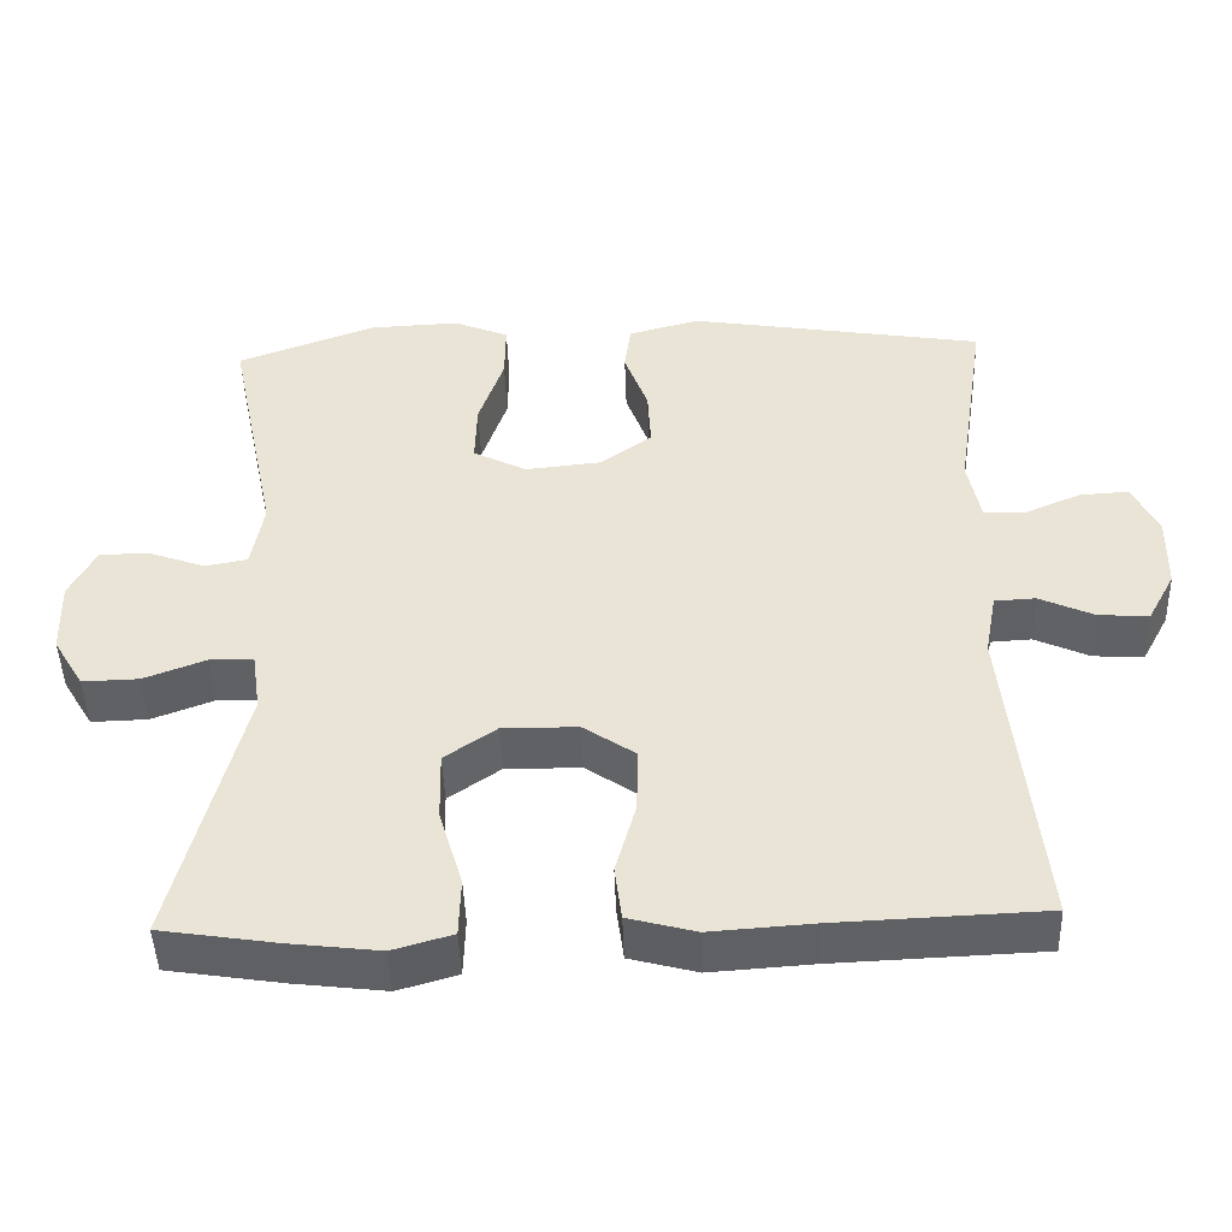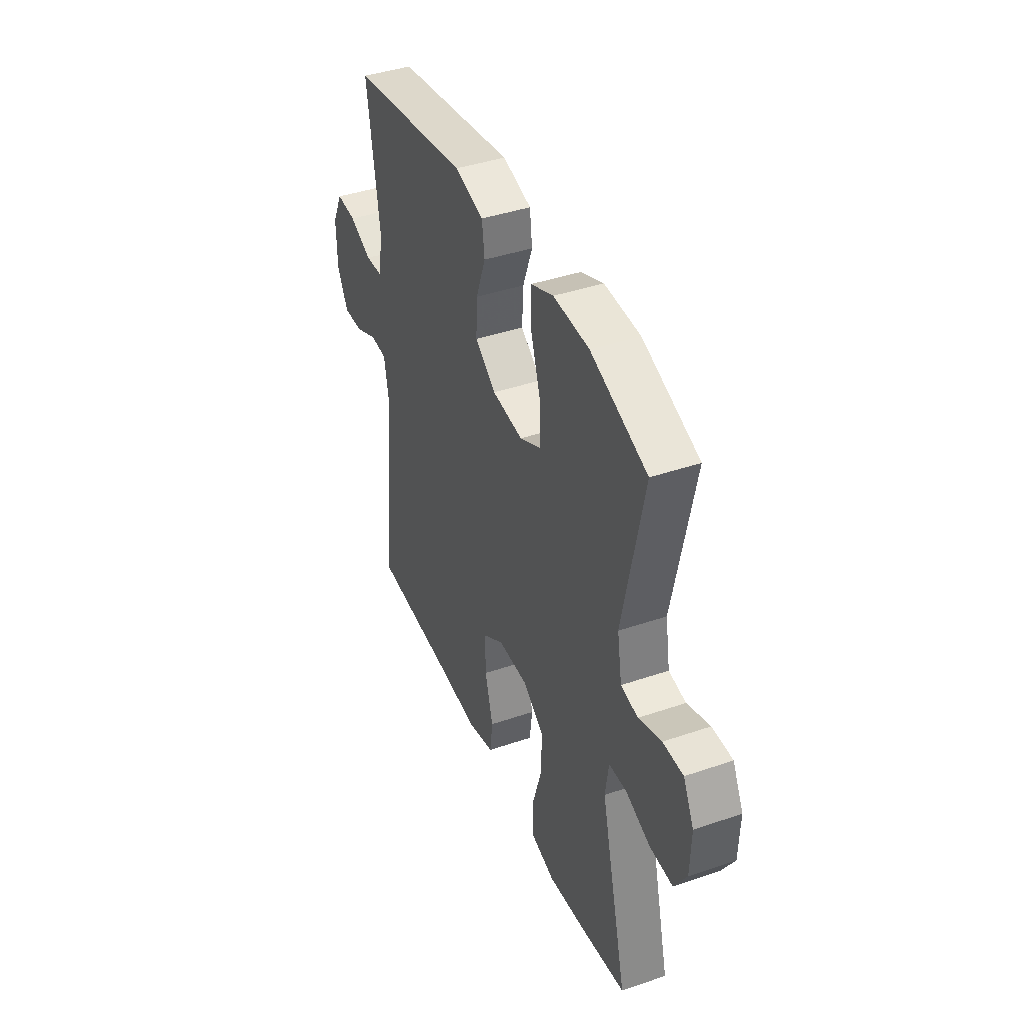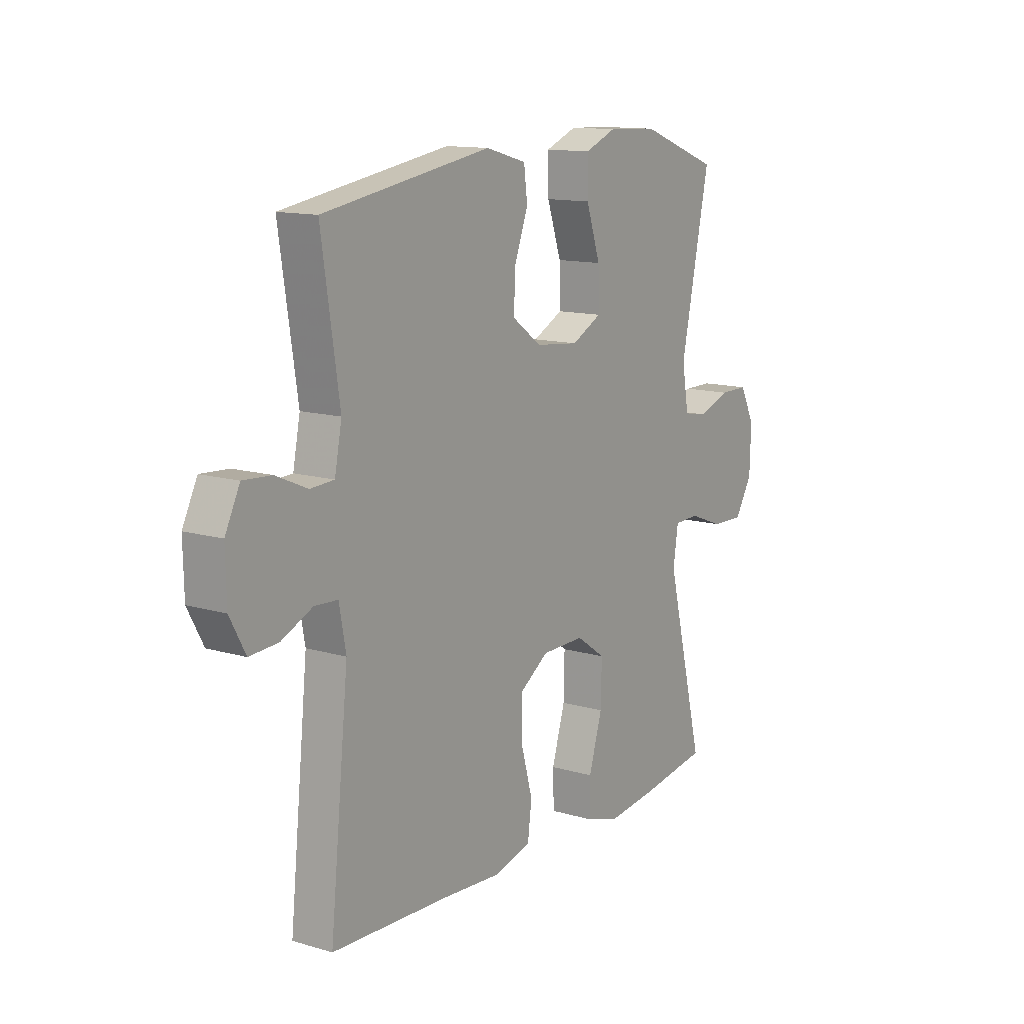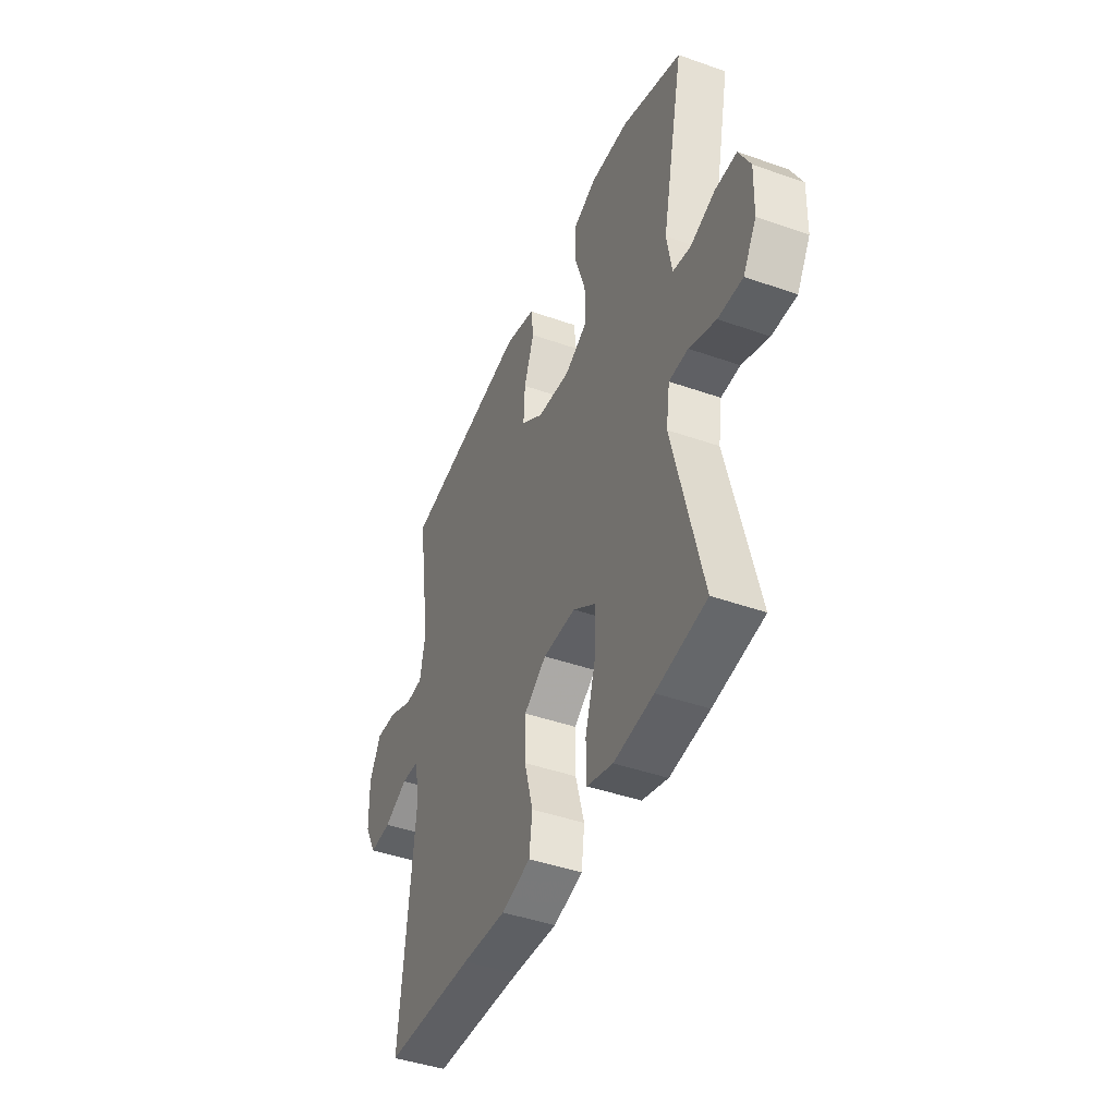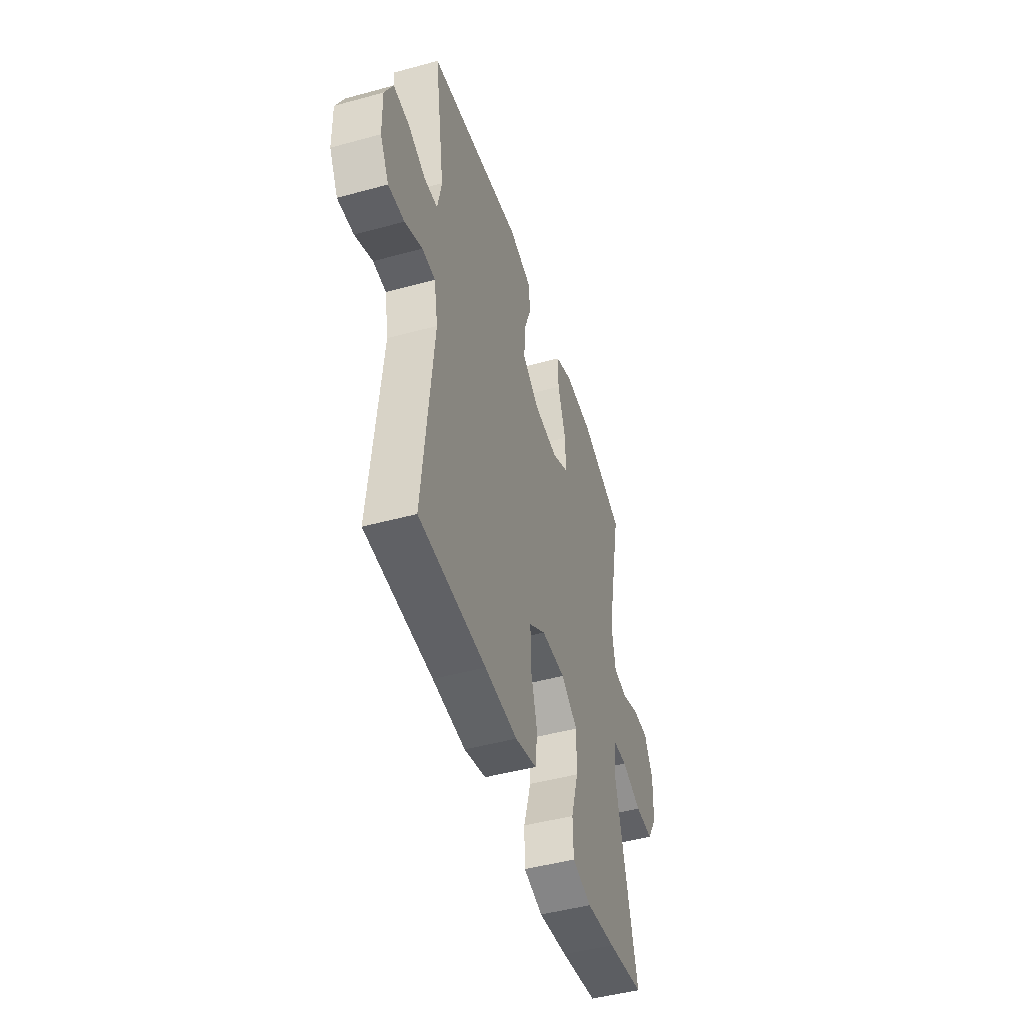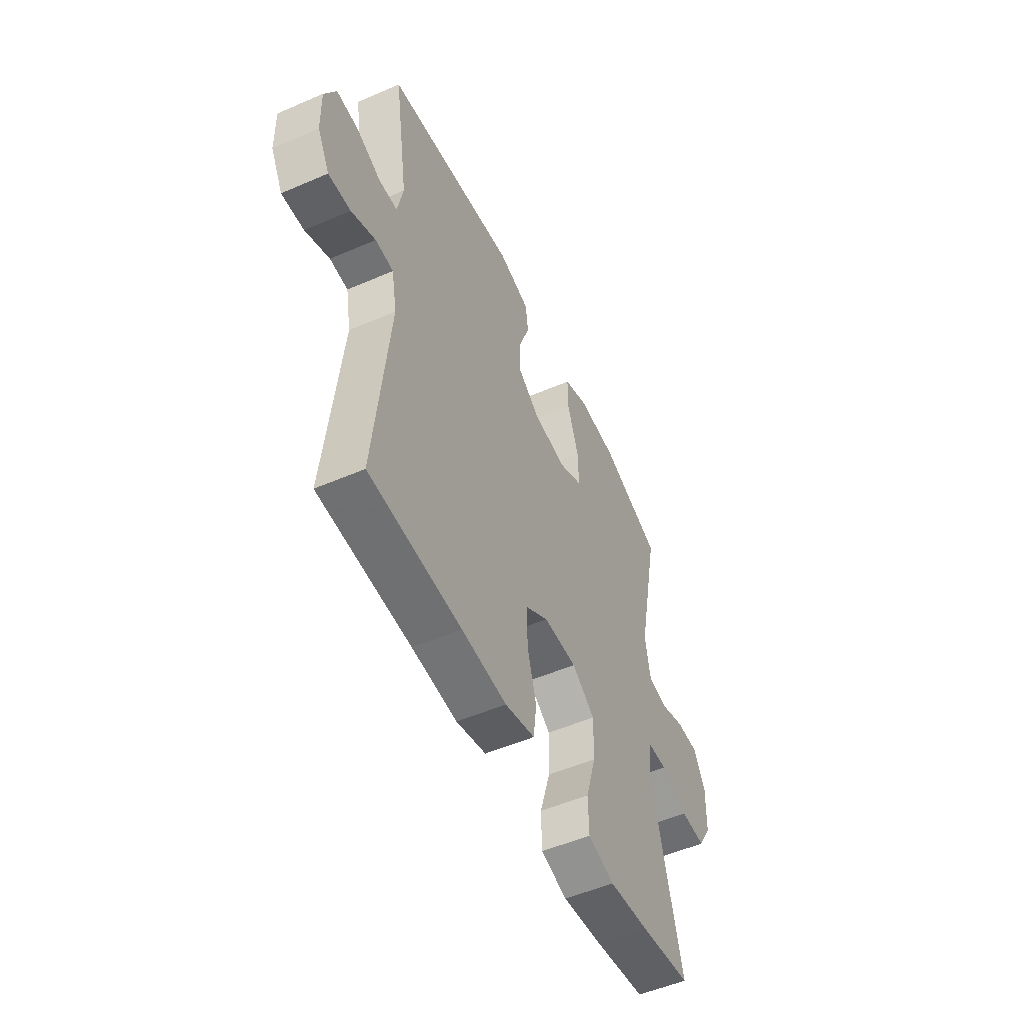
<metadata>
{"format":"obj","ext":"obj","renderer":"f3d","projection":"perspective","resolution":1024,"background":"white","views":[{"elev":-46.2,"azim":-178.1,"up":"+Z"},{"elev":41.4,"azim":67.5,"up":"+Z"},{"elev":13.0,"azim":-56.0,"up":"+Z"},{"elev":-43.5,"azim":67.4,"up":"+Z"},{"elev":-47.1,"azim":-72.7,"up":"+Z"},{"elev":-52.7,"azim":-65.1,"up":"+Z"}]}
</metadata>
<code>
v 0.5 0.07 -0.5
v 0.353 0.07 -0.523
v 0.237 0.07 -0.537
v 0.161 0.07 -0.515
v 0.159 0.07 -0.44
v 0.189 0.07 -0.34
v 0.191 0.07 -0.251
v 0.125 0.07 -0.205
v 0.029 0.07 -0.206
v -0.037 0.07 -0.251
v -0.036 0.07 -0.334
v -0.01 0.07 -0.427
v -0.019 0.07 -0.497
v -0.105 0.07 -0.52
v -0.235 0.07 -0.511
v -0.5 0.07 -0.5
v -0.458 0.07 -0.091
v -0.473 0.07 -0.009
v -0.525 0.07 -0.006
v -0.595 0.07 -0.038
v -0.659 0.07 -0.042
v -0.694 0.07 0.023
v -0.696 0.07 0.119
v -0.663 0.07 0.186
v -0.6 0.07 0.182
v -0.529 0.07 0.151
v -0.476 0.07 0.154
v -0.46 0.07 0.235
v -0.5 0.07 0.5
v -0.123 0.07 0.562
v -0.032 0.07 0.537
v -0.024 0.07 0.475
v -0.054 0.07 0.393
v -0.058 0.07 0.317
v 0.008 0.07 0.269
v 0.105 0.07 0.259
v 0.173 0.07 0.294
v 0.171 0.07 0.373
v 0.139 0.07 0.468
v 0.138 0.07 0.542
v 0.209 0.07 0.571
v 0.322 0.07 0.566
v 0.5 0.07 0.5
v 0.435 0.07 0.186
v 0.45 0.07 0.099
v 0.504 0.07 0.089
v 0.576 0.07 0.115
v 0.64 0.07 0.115
v 0.674 0.07 0.049
v 0.671 0.07 -0.046
v 0.632 0.07 -0.111
v 0.56 0.07 -0.109
v 0.481 0.07 -0.079
v 0.425 0.07 -0.081
v 0.414 0.07 -0.156
v 0.5 0 -0.5
v 0.353 0 -0.523
v 0.237 0 -0.537
v 0.161 0 -0.515
v 0.159 0 -0.44
v 0.189 0 -0.34
v 0.191 0 -0.251
v 0.125 0 -0.205
v 0.029 0 -0.206
v -0.037 0 -0.251
v -0.036 0 -0.334
v -0.01 0 -0.427
v -0.019 0 -0.497
v -0.105 0 -0.52
v -0.235 0 -0.511
v -0.5 0 -0.5
v -0.458 0 -0.091
v -0.473 0 -0.009
v -0.525 0 -0.006
v -0.595 0 -0.038
v -0.659 0 -0.042
v -0.694 0 0.023
v -0.696 0 0.119
v -0.663 0 0.186
v -0.6 0 0.182
v -0.529 0 0.151
v -0.476 0 0.154
v -0.46 0 0.235
v -0.5 0 0.5
v -0.123 0 0.562
v -0.032 0 0.537
v -0.024 0 0.475
v -0.054 0 0.393
v -0.058 0 0.317
v 0.008 0 0.269
v 0.105 0 0.259
v 0.173 0 0.294
v 0.171 0 0.373
v 0.139 0 0.468
v 0.138 0 0.542
v 0.209 0 0.571
v 0.322 0 0.566
v 0.5 0 0.5
v 0.435 0 0.186
v 0.45 0 0.099
v 0.504 0 0.089
v 0.576 0 0.115
v 0.64 0 0.115
v 0.674 0 0.049
v 0.671 0 -0.046
v 0.632 0 -0.111
v 0.56 0 -0.109
v 0.481 0 -0.079
v 0.425 0 -0.081
v 0.414 0 -0.156
f 50 51 52 53
f 50 53 54
f 49 50 54
f 46 47 48 49
f 45 46 49 54
f 44 45 54 55
f 42 43 44
f 41 42 44 55
f 38 39 40 41
f 37 38 41 55
f 30 31 32 33
f 28 29 30 33
f 27 28 33 34
f 23 24 25 26
f 23 26 27
f 22 23 27
f 19 20 21 22
f 18 19 22 27
f 17 18 27 34
f 15 16 17 34
f 11 12 13 14
f 10 11 14 15
f 3 4 5 6
f 3 6 7
f 2 3 7
f 1 2 7
f 36 37 55 1
f 10 15 34 35
f 9 10 35 36
f 8 9 36
f 7 8 36
f 1 7 36
f 108 107 106 105
f 109 108 105
f 109 105 104
f 104 103 102 101
f 109 104 101 100
f 110 109 100 99
f 99 98 97
f 110 99 97 96
f 96 95 94 93
f 110 96 93 92
f 88 87 86 85
f 88 85 84 83
f 89 88 83 82
f 81 80 79 78
f 82 81 78
f 82 78 77
f 77 76 75 74
f 82 77 74 73
f 89 82 73 72
f 89 72 71 70
f 69 68 67 66
f 70 69 66 65
f 61 60 59 58
f 62 61 58
f 62 58 57
f 62 57 56
f 56 110 92 91
f 90 89 70 65
f 91 90 65 64
f 91 64 63
f 91 63 62
f 91 62 56
f 1 56 57 2
f 2 57 58 3
f 3 58 59 4
f 4 59 60 5
f 5 60 61 6
f 6 61 62 7
f 7 62 63 8
f 8 63 64 9
f 9 64 65 10
f 10 65 66 11
f 11 66 67 12
f 12 67 68 13
f 13 68 69 14
f 14 69 70 15
f 15 70 71 16
f 16 71 72 17
f 17 72 73 18
f 18 73 74 19
f 19 74 75 20
f 20 75 76 21
f 21 76 77 22
f 22 77 78 23
f 23 78 79 24
f 24 79 80 25
f 25 80 81 26
f 26 81 82 27
f 27 82 83 28
f 28 83 84 29
f 29 84 85 30
f 30 85 86 31
f 31 86 87 32
f 32 87 88 33
f 33 88 89 34
f 34 89 90 35
f 35 90 91 36
f 36 91 92 37
f 37 92 93 38
f 38 93 94 39
f 39 94 95 40
f 40 95 96 41
f 41 96 97 42
f 42 97 98 43
f 43 98 99 44
f 44 99 100 45
f 45 100 101 46
f 46 101 102 47
f 47 102 103 48
f 48 103 104 49
f 49 104 105 50
f 50 105 106 51
f 51 106 107 52
f 52 107 108 53
f 53 108 109 54
f 54 109 110 55
f 55 110 56 1

</code>
